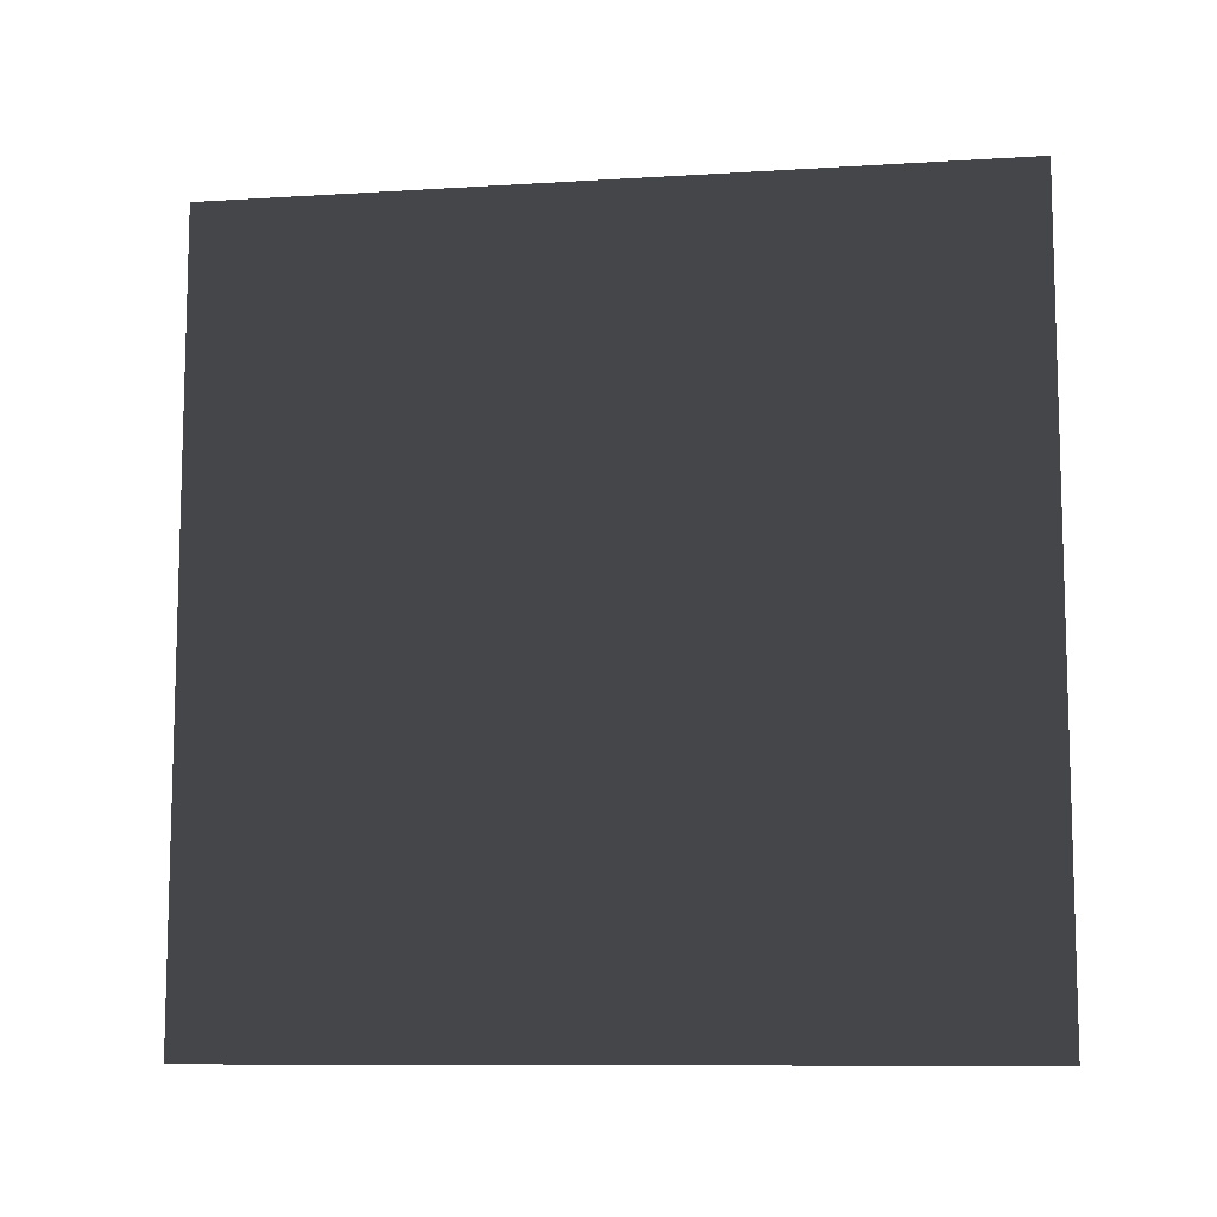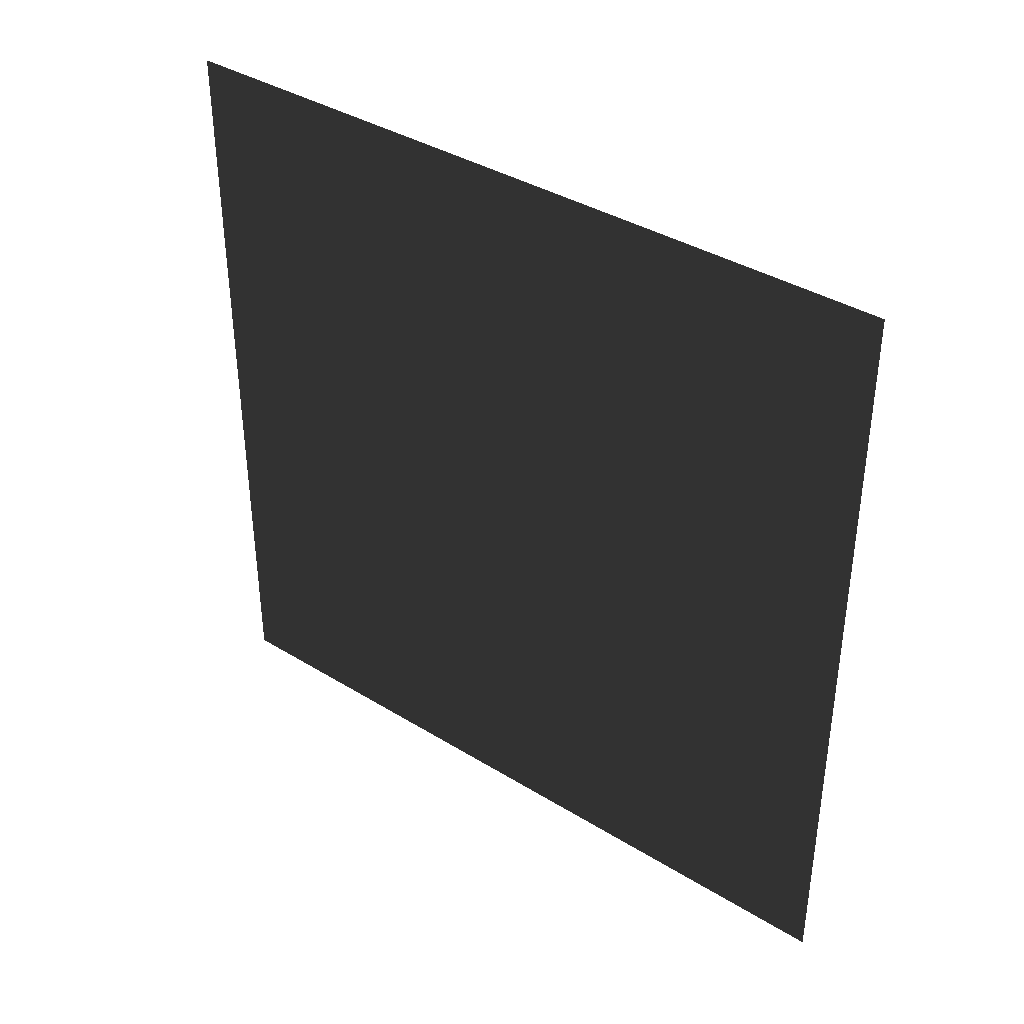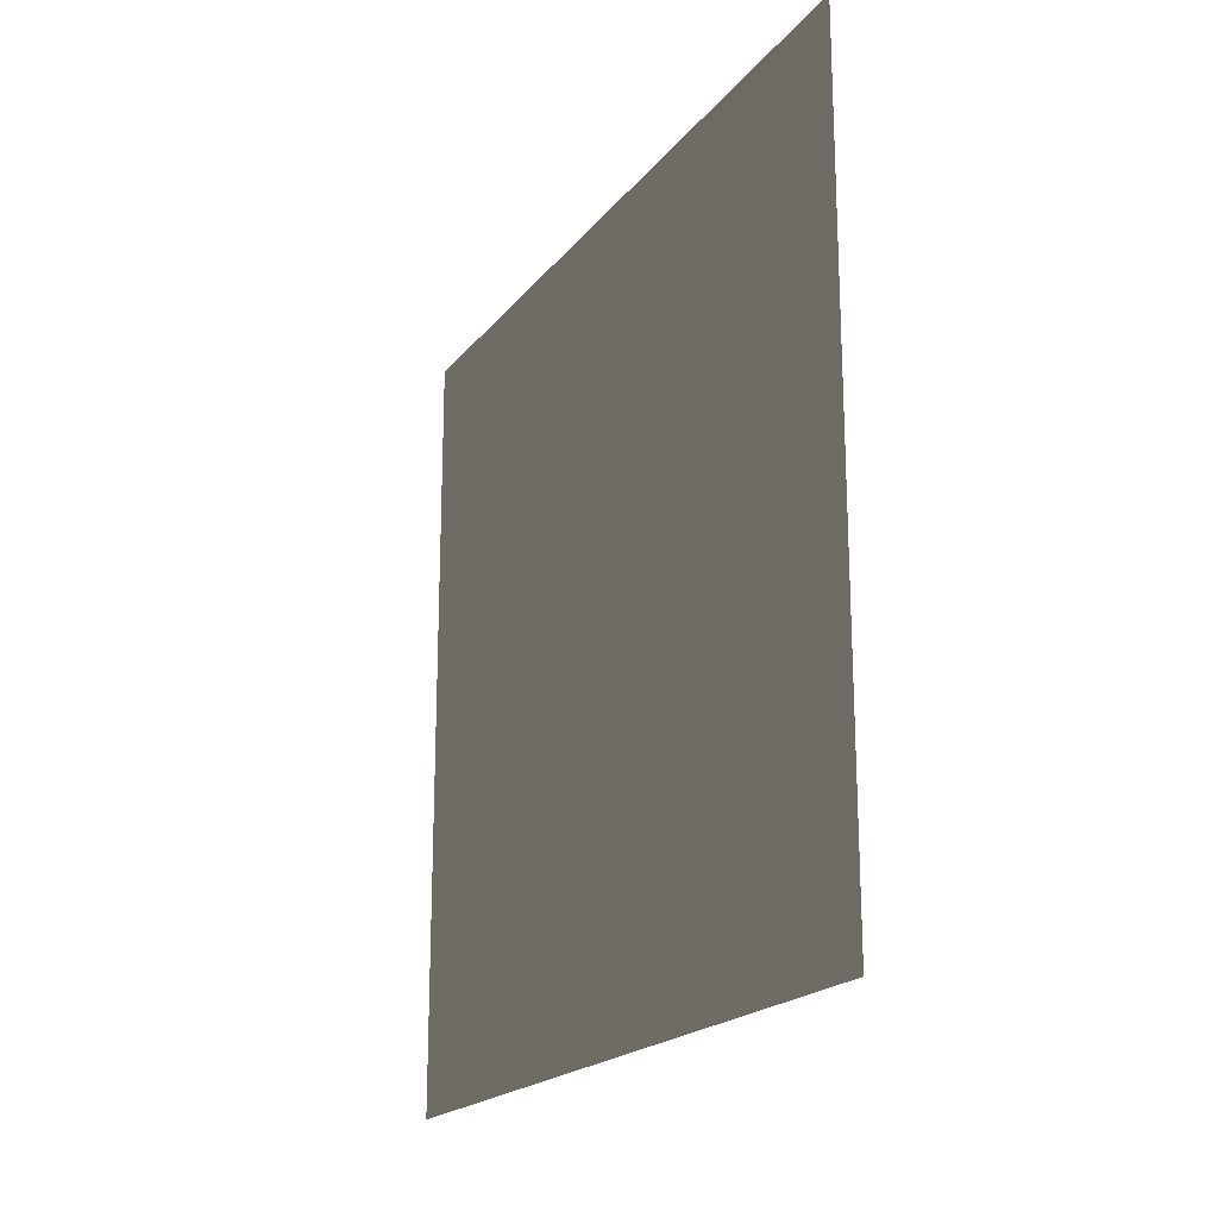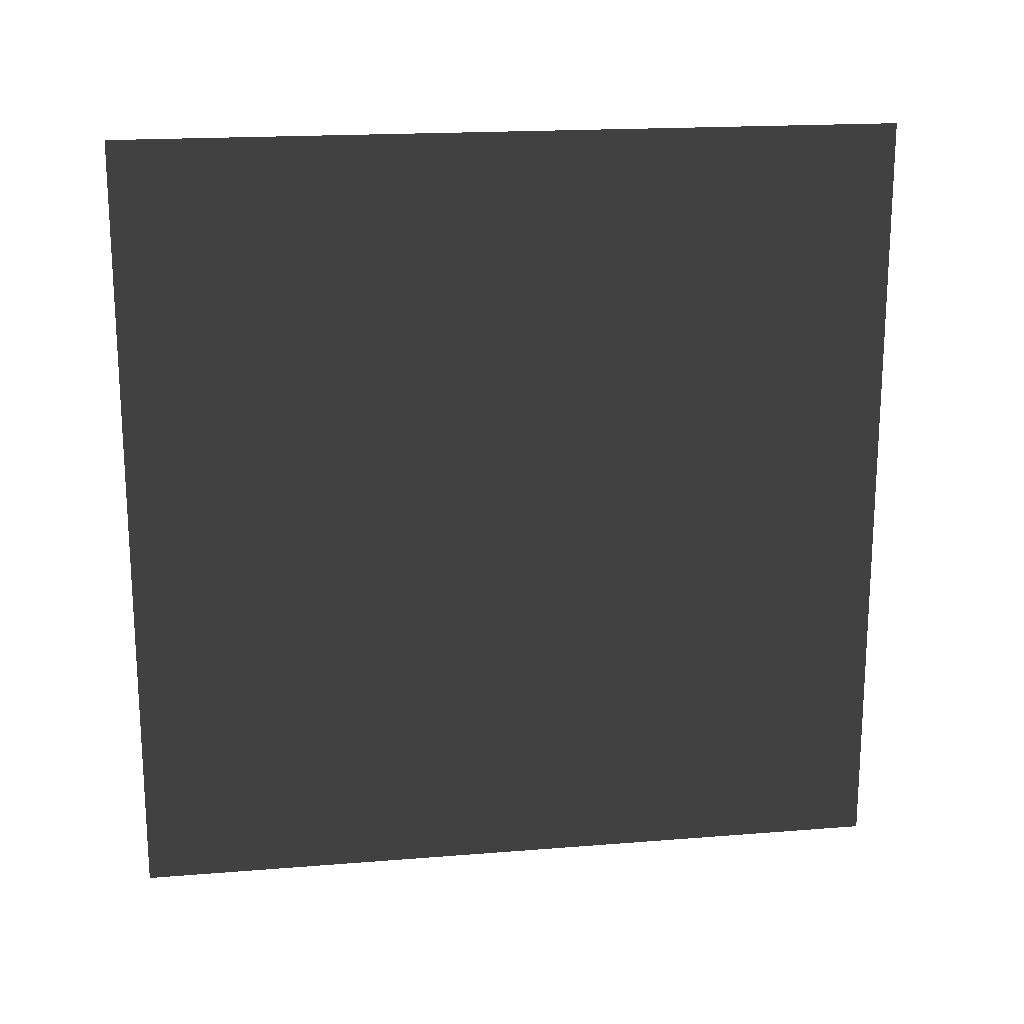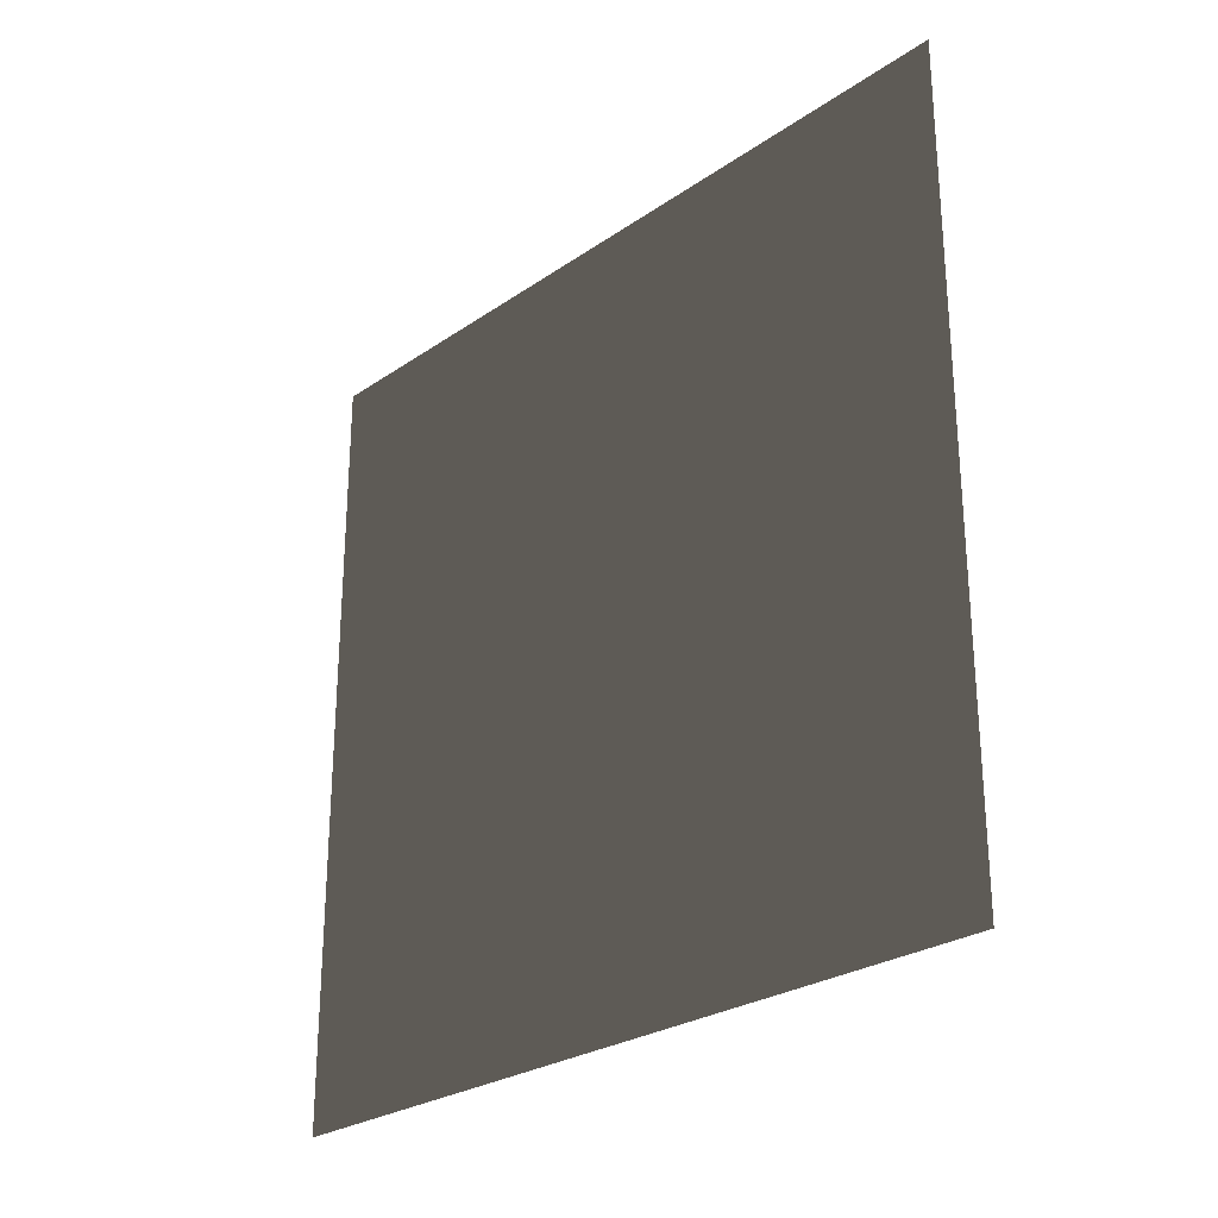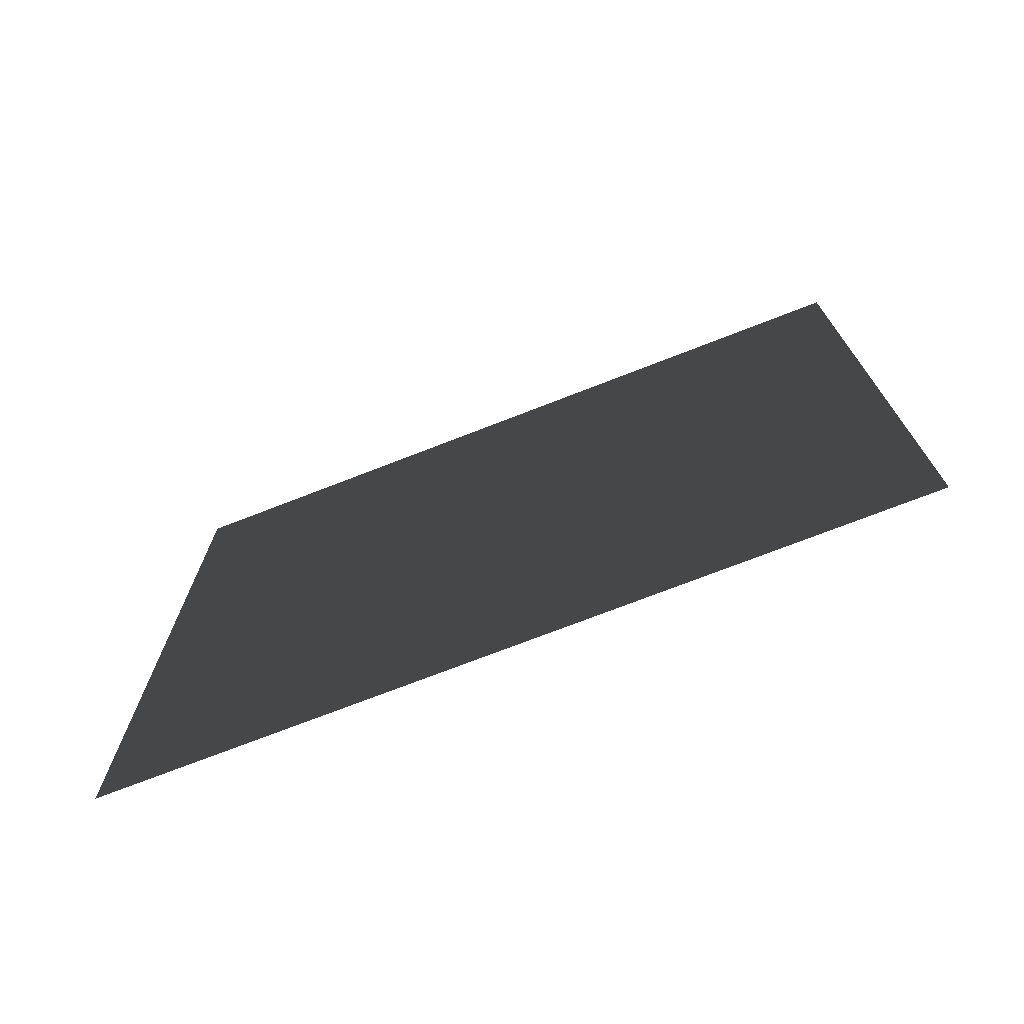
<metadata>
{"format":"obj","ext":"obj","renderer":"f3d","projection":"perspective","resolution":1024,"background":"white","views":[{"elev":-9.8,"azim":99.0,"up":"+Y"},{"elev":38.1,"azim":-52.0,"up":"+Z"},{"elev":-19.6,"azim":-26.4,"up":"+Y"},{"elev":18.2,"azim":-98.9,"up":"+Z"},{"elev":-26.6,"azim":-43.2,"up":"+Y"},{"elev":-72.9,"azim":-68.7,"up":"+Z"}]}
</metadata>
<code>
o Mesh_pared4
v 1e+04 0 1e+04
v 1e+04 2e+04 1e+04
v 1e+04 0 -1e+04
v 1e+04 2e+04 -1e+04
f 3 1 4
f 4 1 2

</code>
